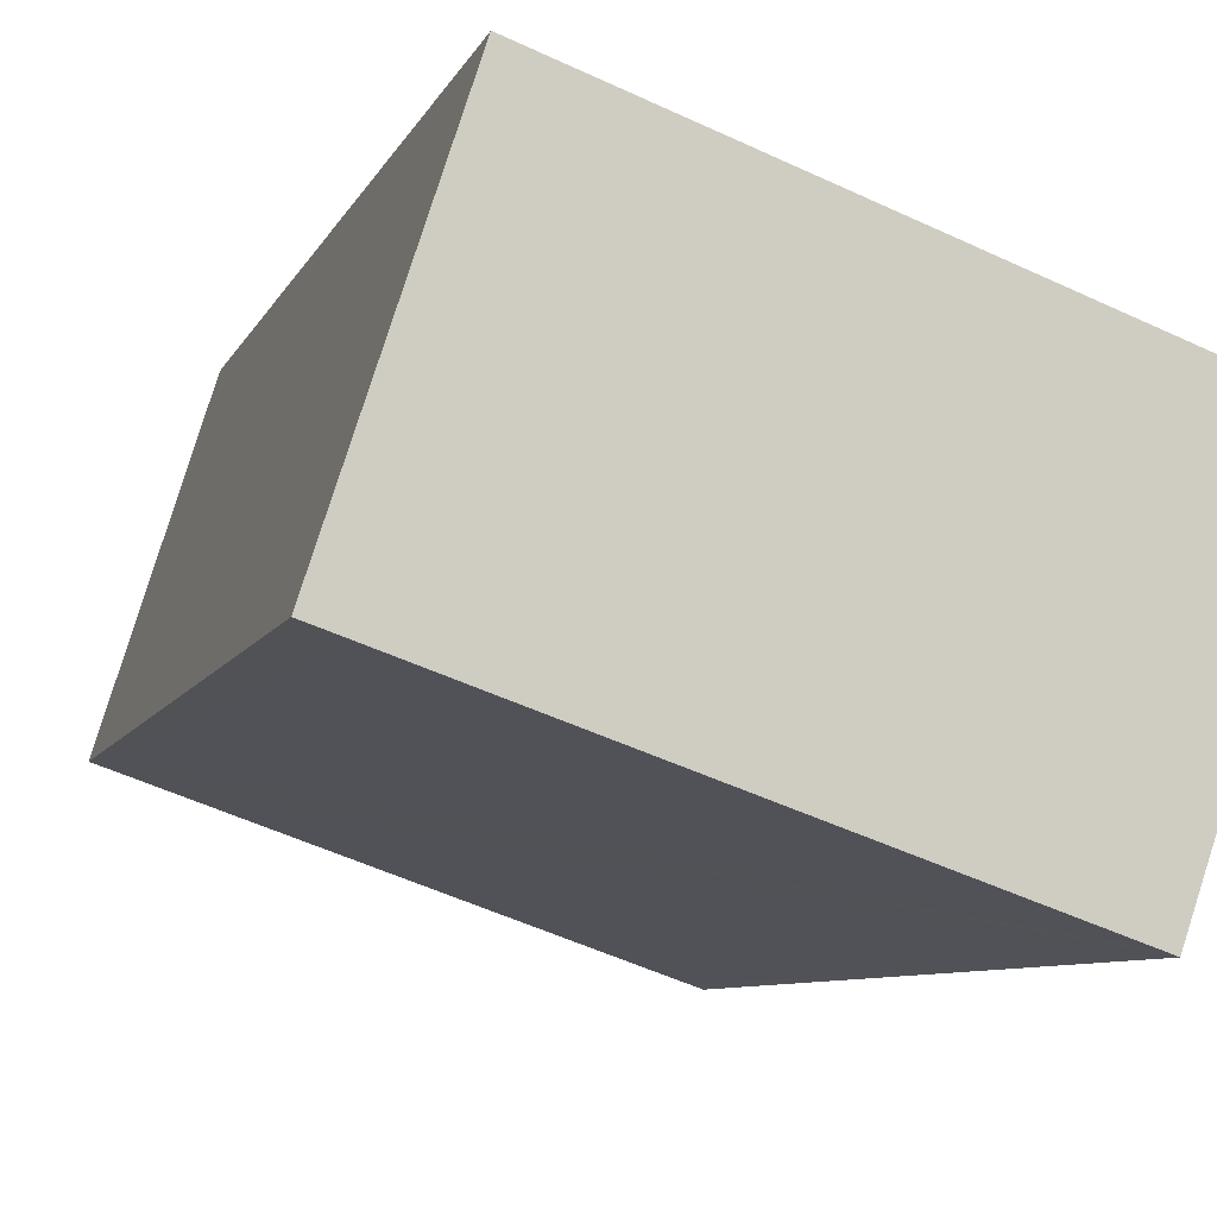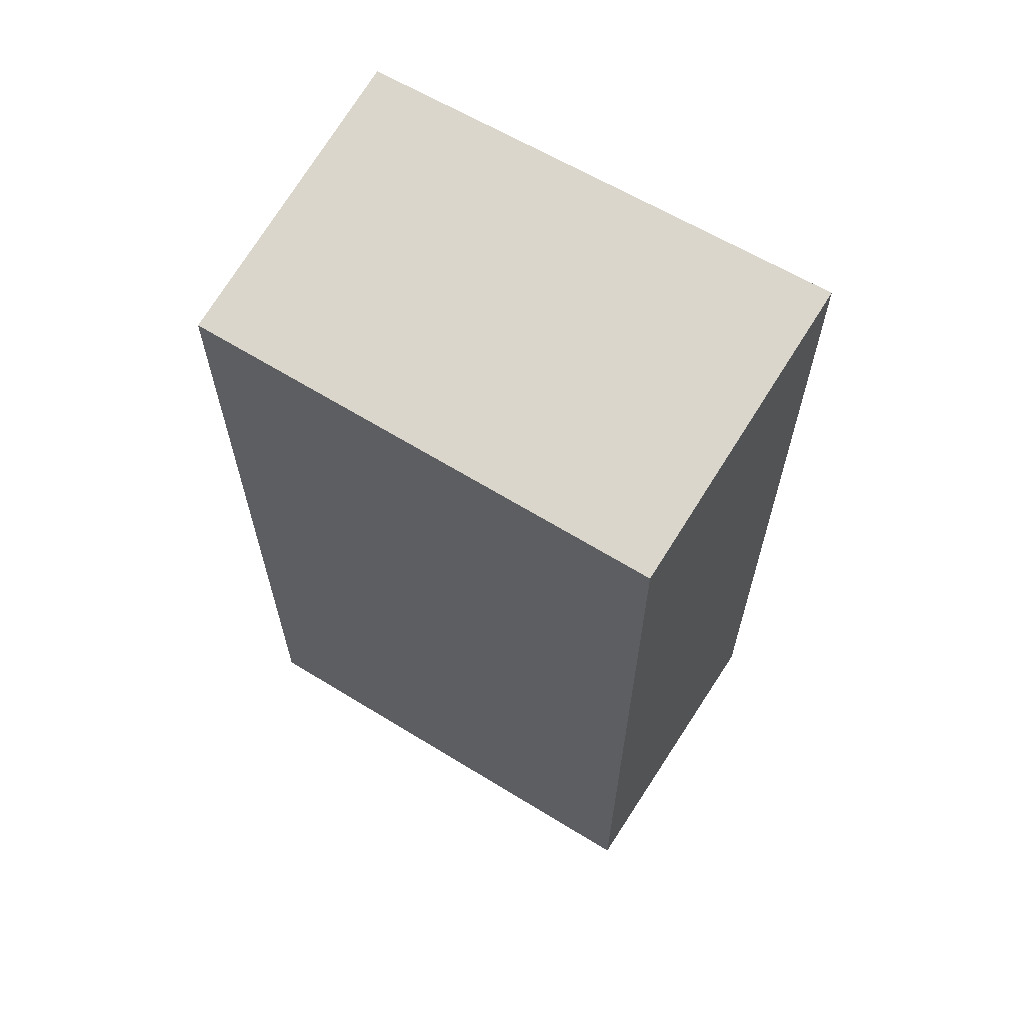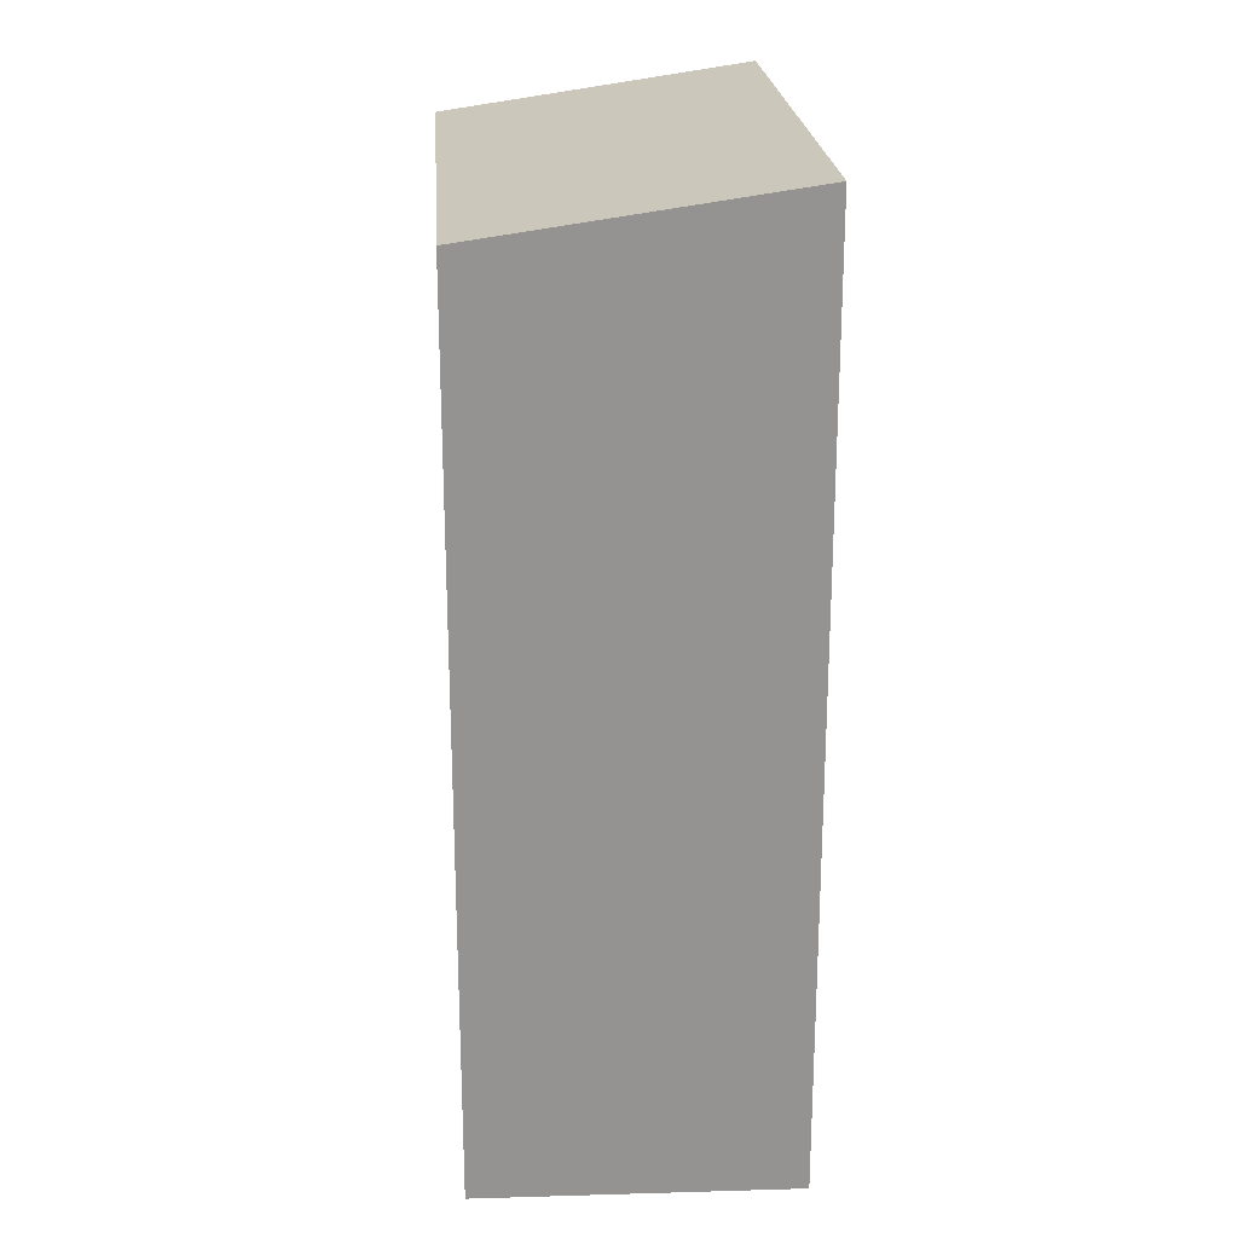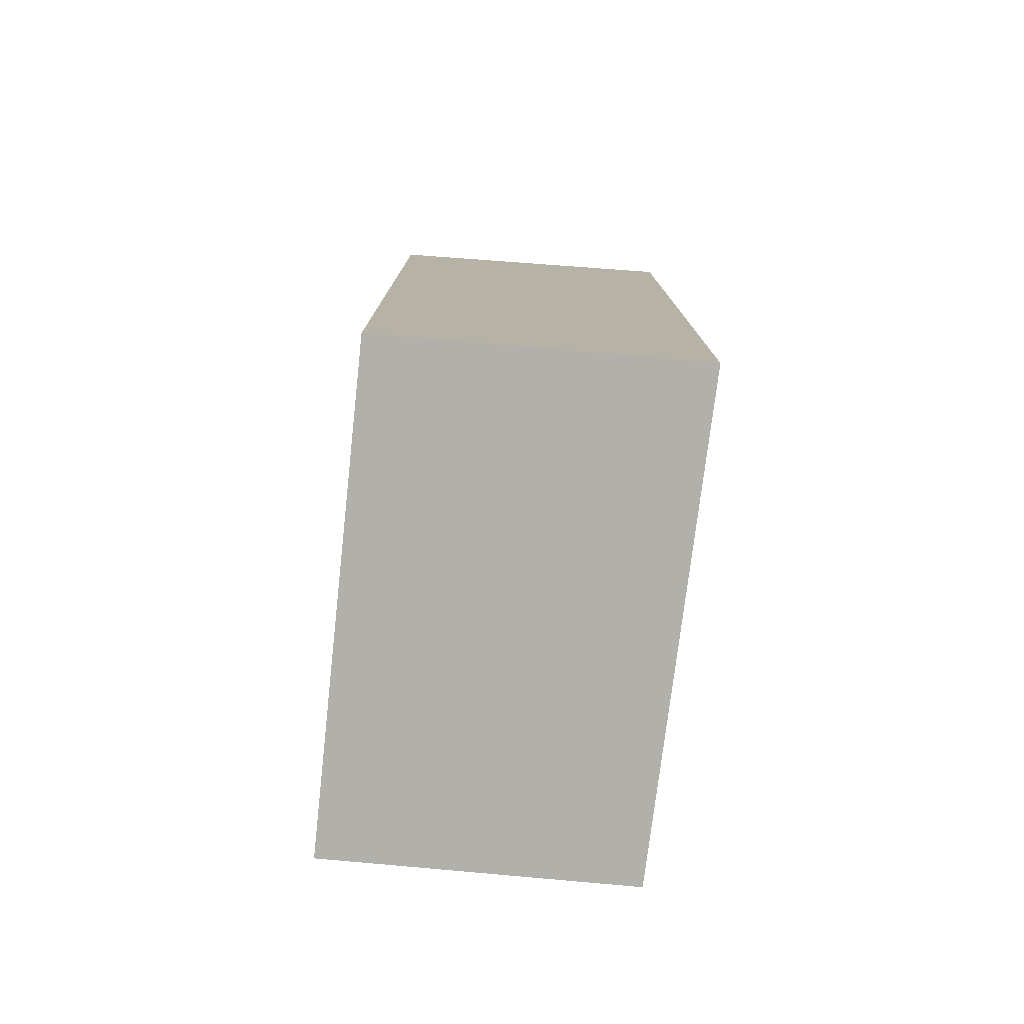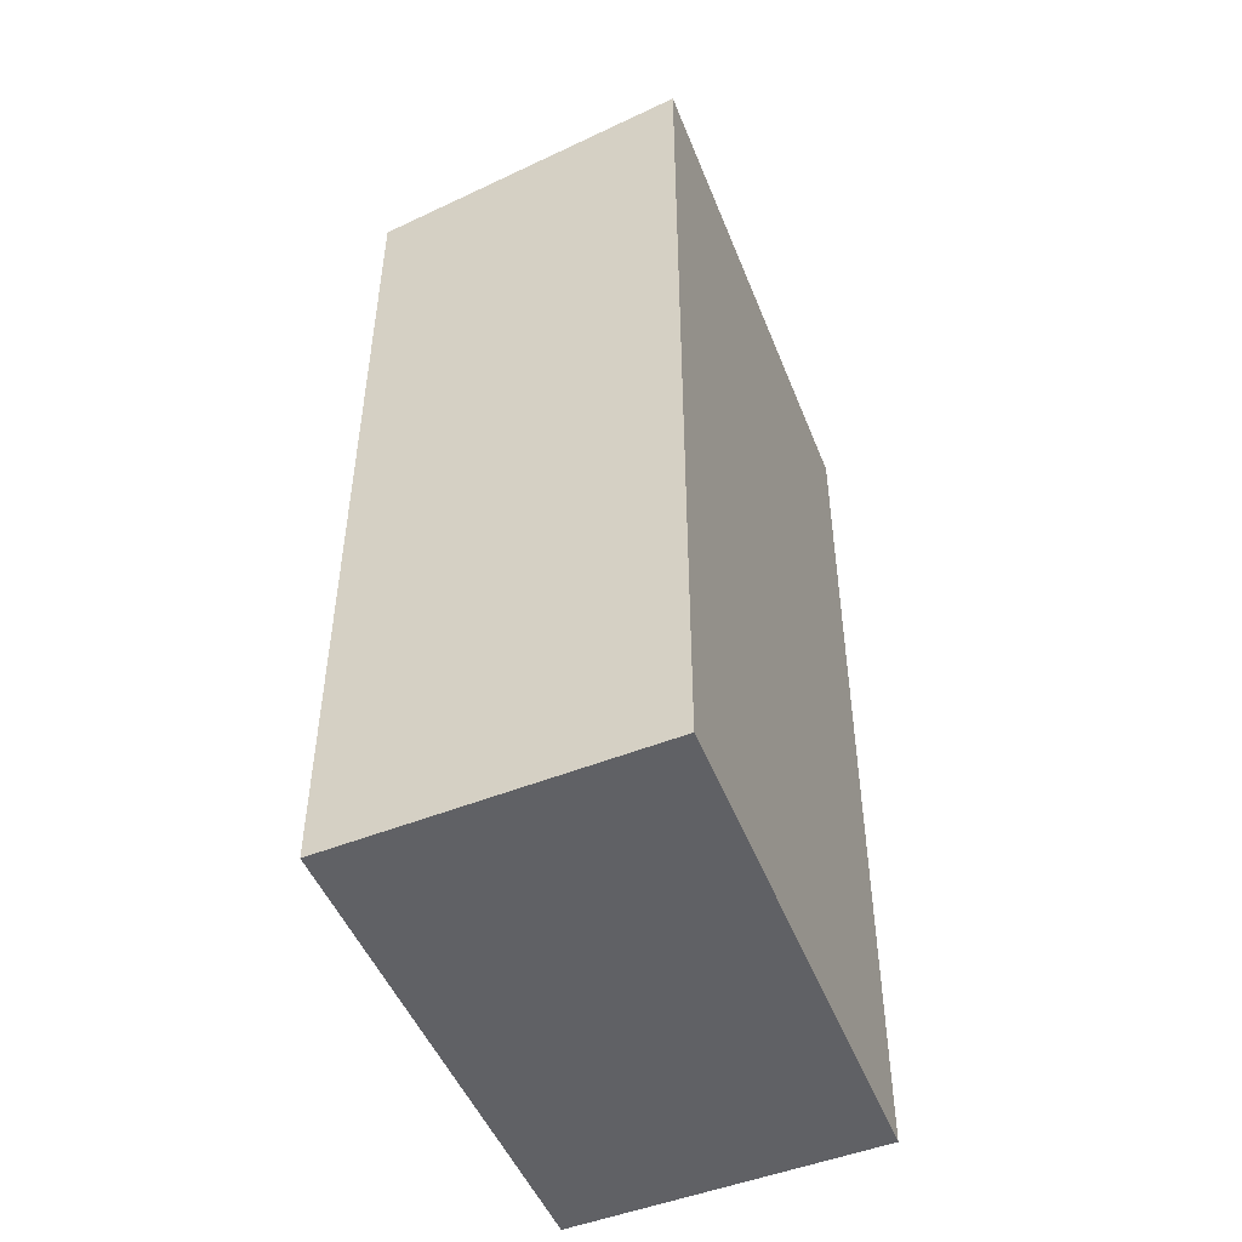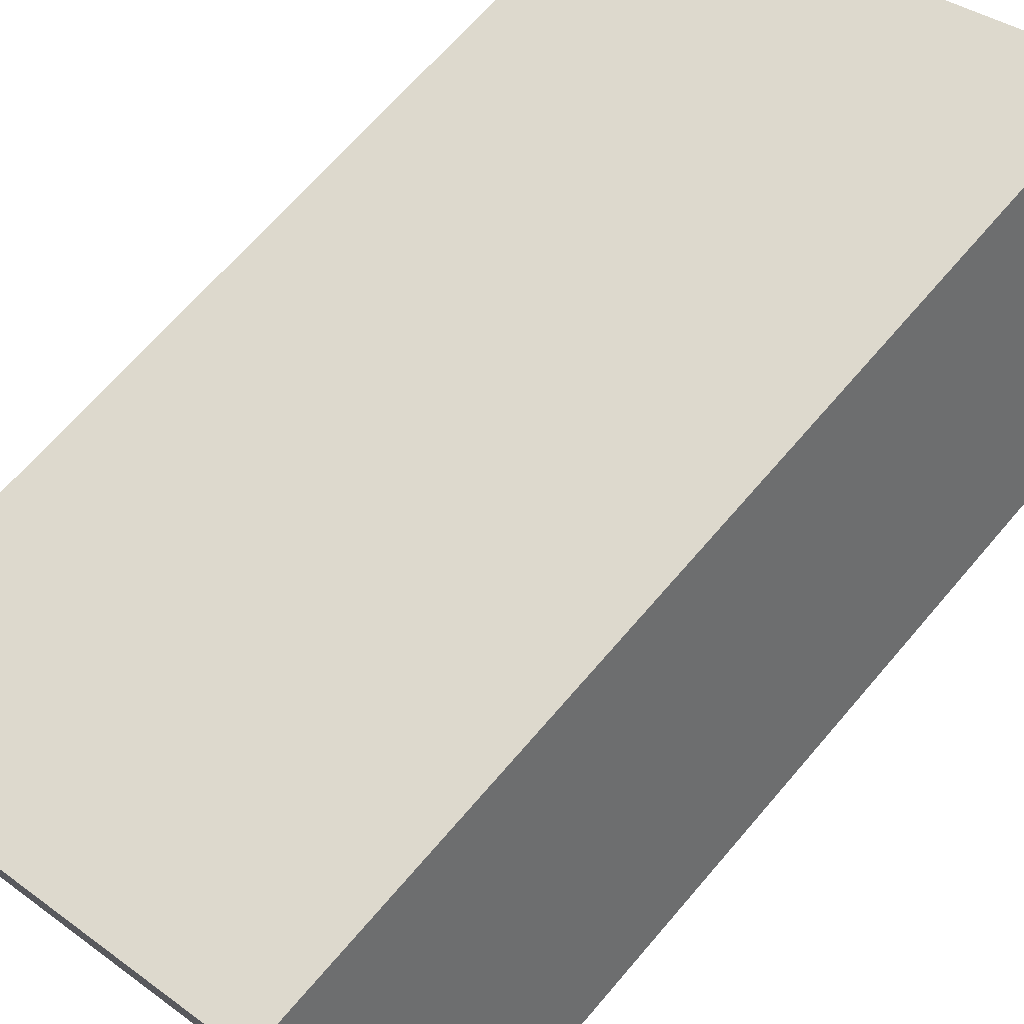
<metadata>
{"format":"obj","ext":"obj","renderer":"f3d","projection":"perspective","resolution":1024,"background":"white","views":[{"elev":-7.1,"azim":-14.4,"up":"+Z"},{"elev":65.1,"azim":-129.0,"up":"+Y"},{"elev":23.4,"azim":-74.7,"up":"+Y"},{"elev":-78.4,"azim":-76.7,"up":"+Y"},{"elev":-50.1,"azim":-48.3,"up":"+Y"},{"elev":65.5,"azim":-139.9,"up":"+Z"}]}
</metadata>
<code>
v  0.915 8.729 2.797
v  0.262 8.296 -0.091
v  0 8.295 5.079e-16
v  4.196 8.31 -1.469
v  5.209 8.729 1.188
v  4.524 8.413 -0.843
v  4.301 8.31 -1.506
v  4.301 9.222e-17 -1.506
v  4.524 5.162e-17 -0.843
v  5.209 -7.274e-17 1.188
v  4.196 8.995e-17 -1.469
v  0.262 5.572e-18 -0.091
v  0 0 0
v  0.915 -1.713e-16 2.797
g defaultobject
f 1 2 3
f 2 1 4
f 4 1 5
f 4 5 6
f 4 6 7
f 6 8 7
f 8 6 5
f 8 5 9
f 9 5 10
f 8 4 7
f 4 8 2
f 2 8 3
f 3 8 11
f 3 11 12
f 3 12 13
f 3 14 1
f 14 3 13
f 14 5 1
f 5 14 10
f 13 10 14
f 10 13 12
f 10 12 11
f 10 11 9
f 9 11 8

</code>
